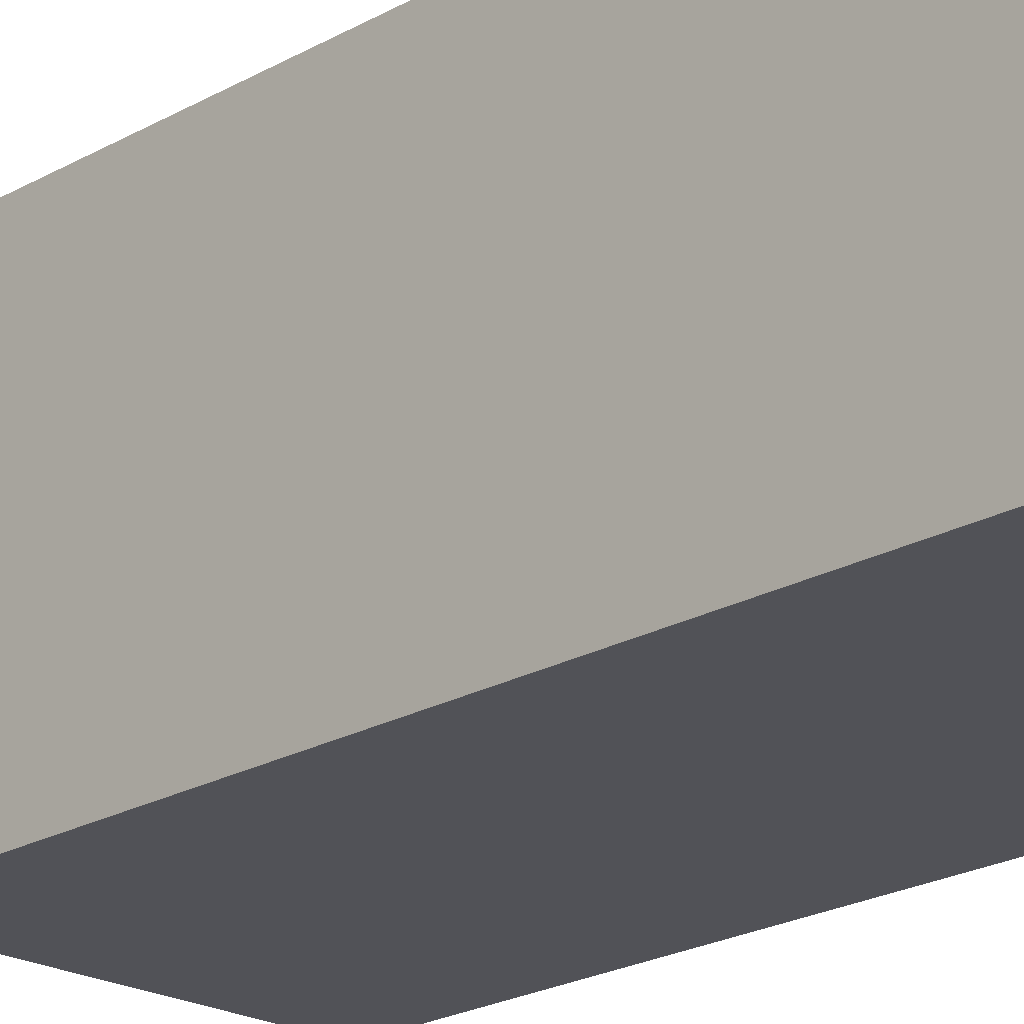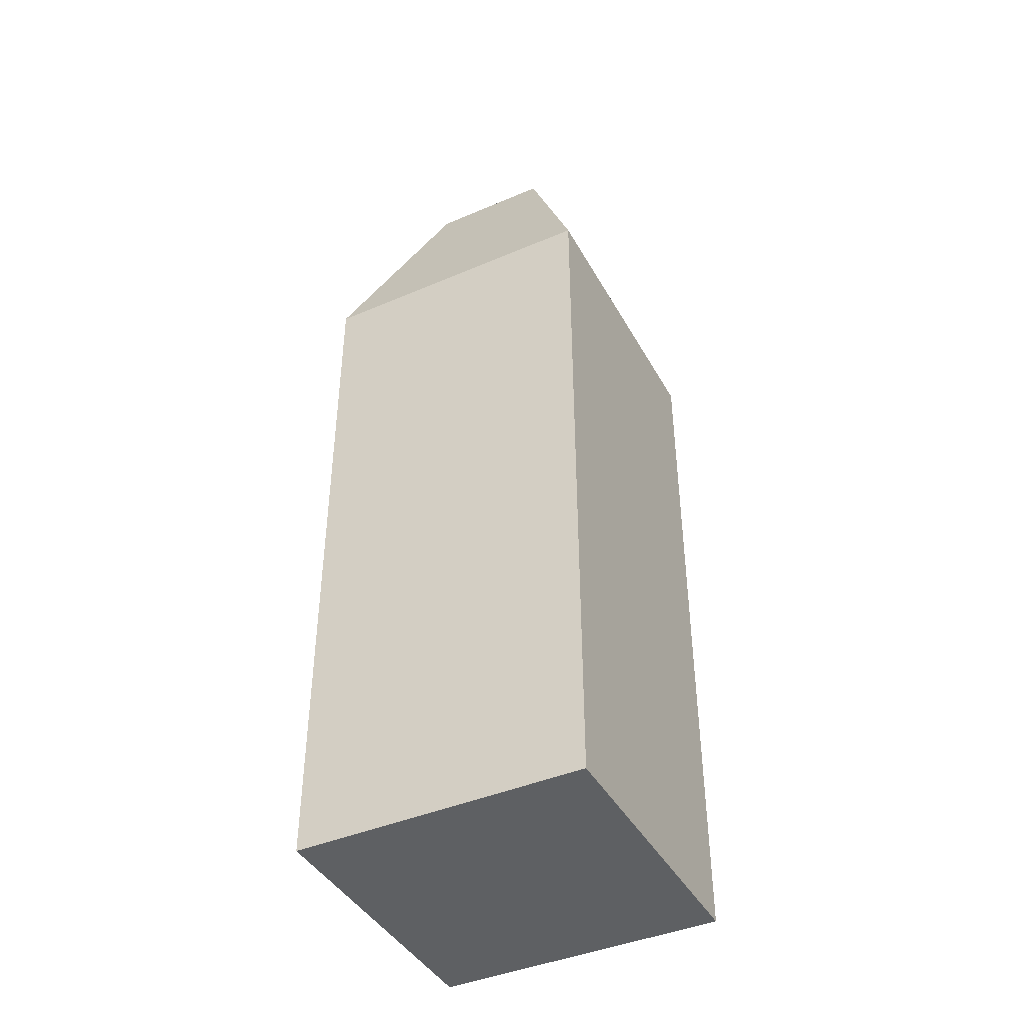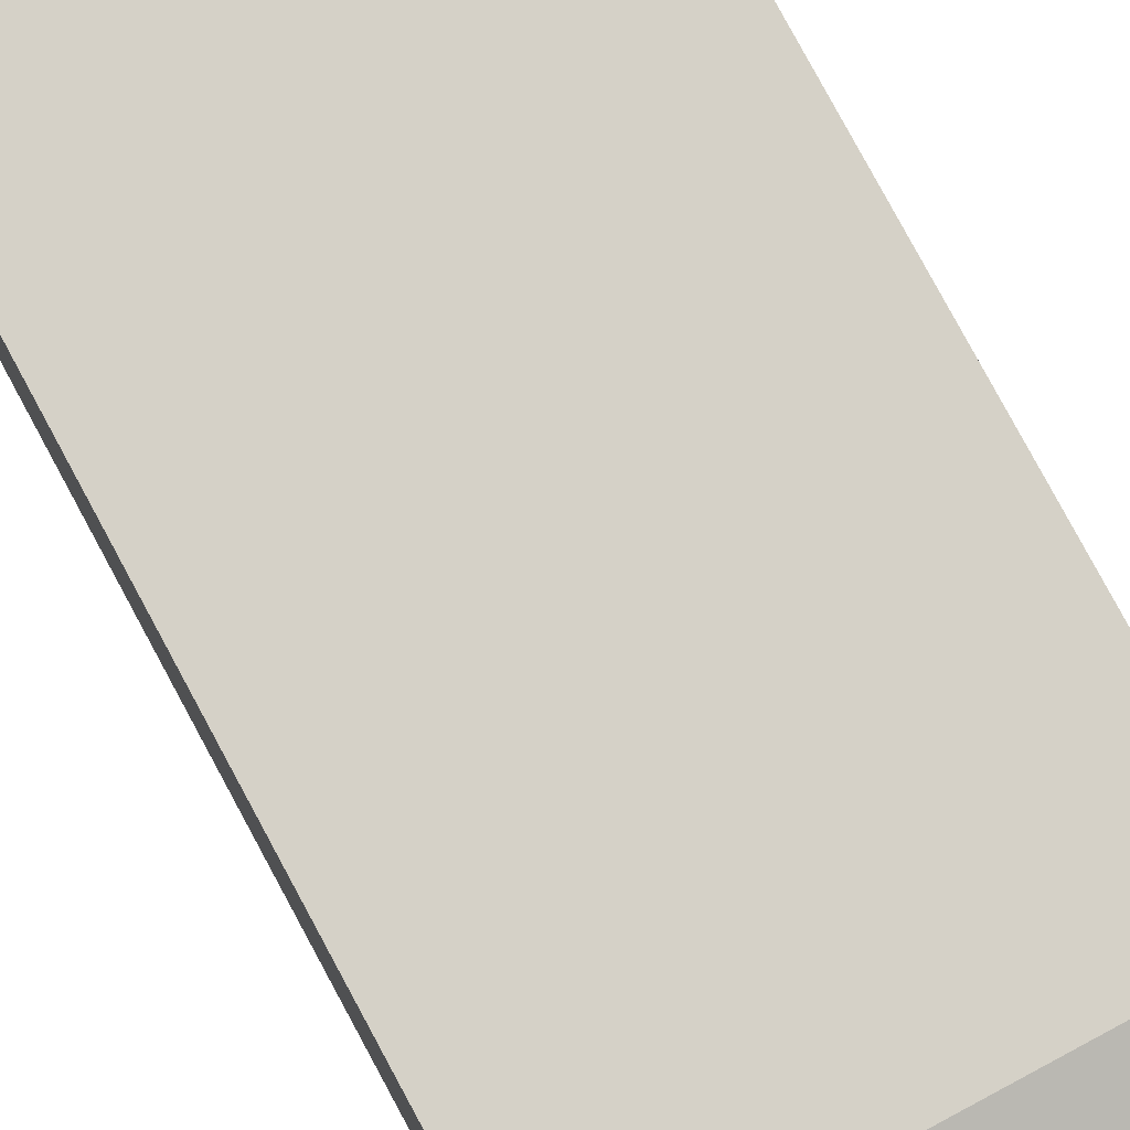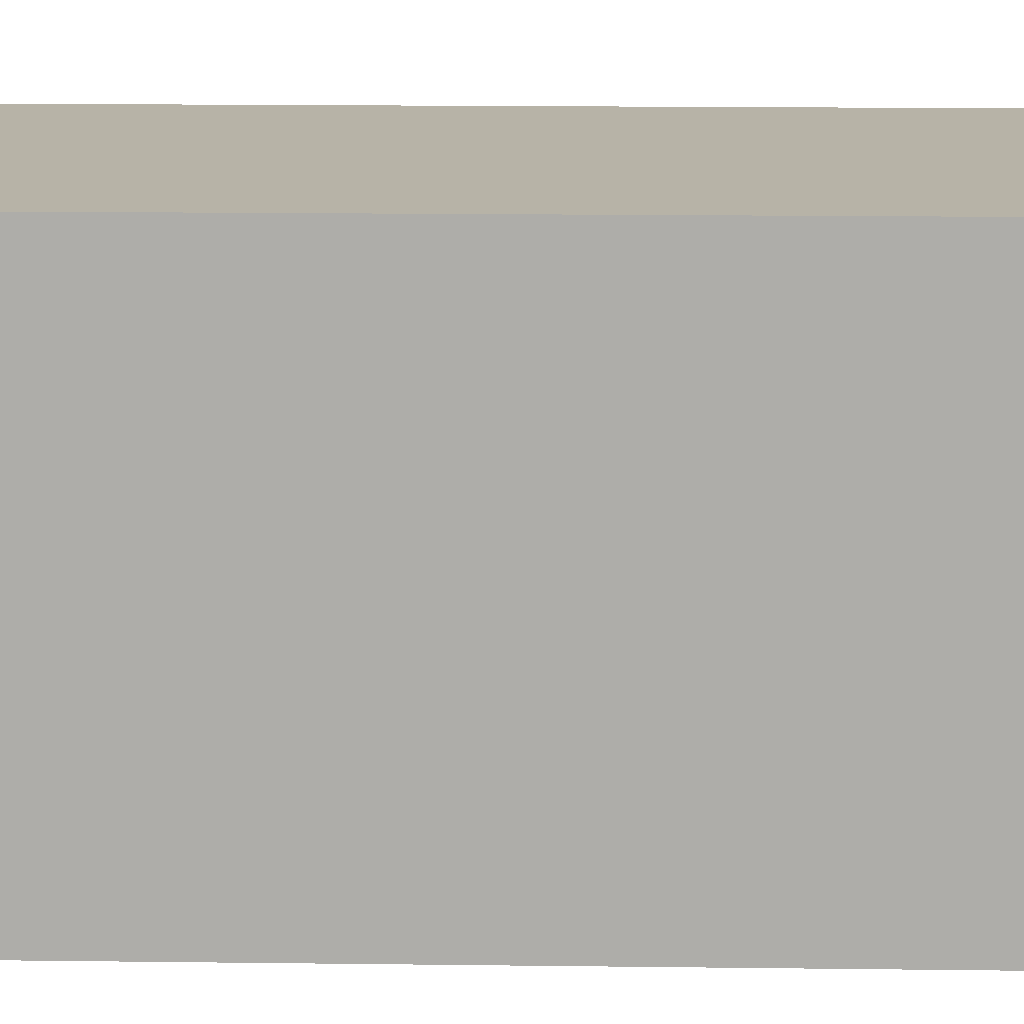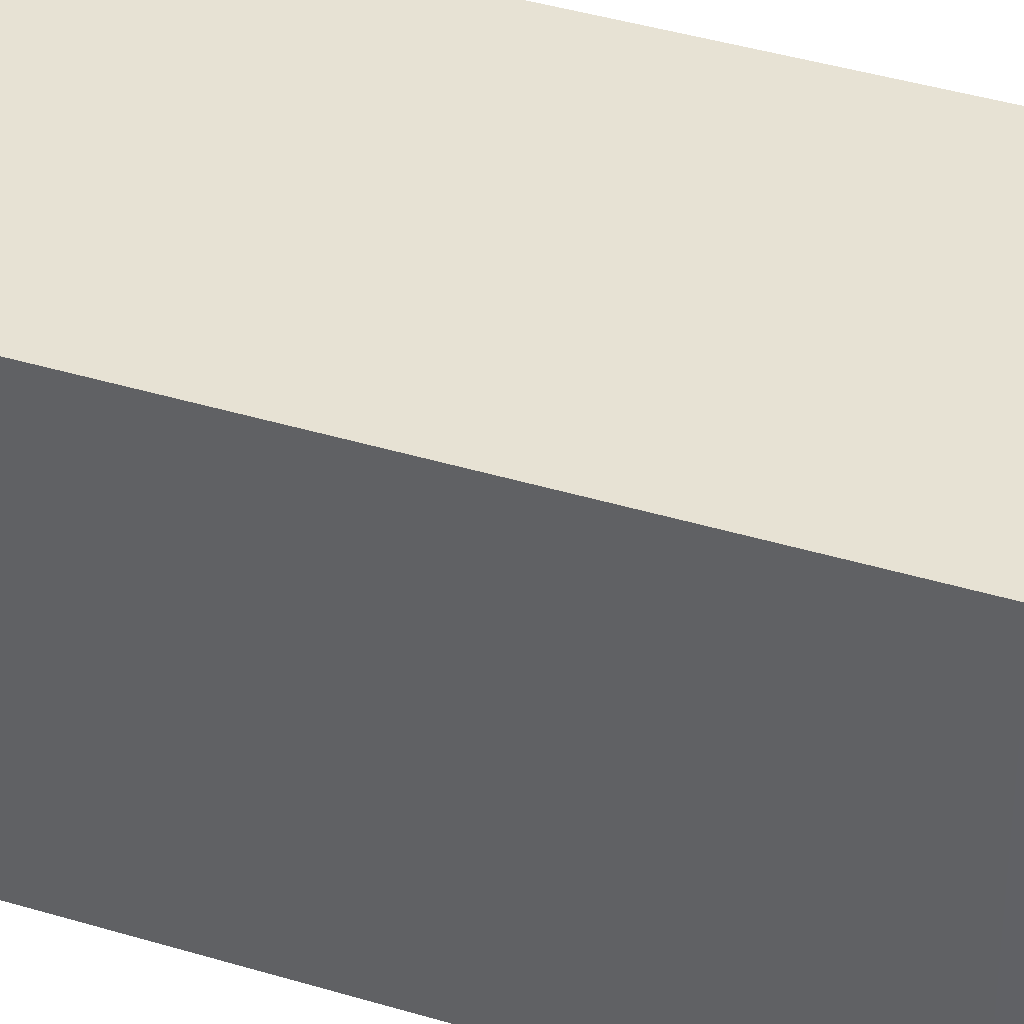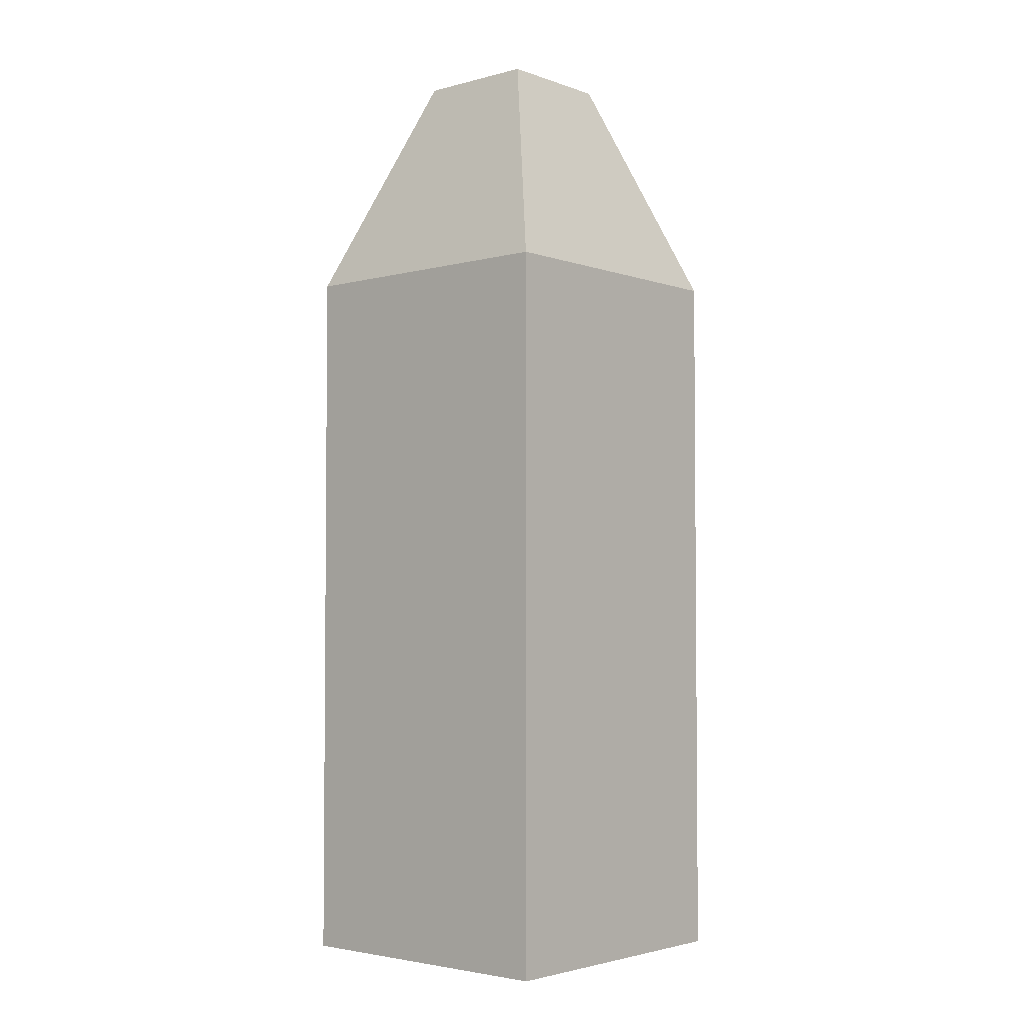
<metadata>
{"format":"obj","ext":"obj","renderer":"f3d","projection":"perspective","resolution":1024,"background":"white","views":[{"elev":-21.4,"azim":-44.4,"up":"+Z"},{"elev":-42.3,"azim":27.1,"up":"+Y"},{"elev":79.3,"azim":151.7,"up":"+Z"},{"elev":12.6,"azim":91.9,"up":"+Z"},{"elev":39.9,"azim":110.7,"up":"+Z"},{"elev":-3.3,"azim":-48.9,"up":"+Y"}]}
</metadata>
<code>
o Cube
v 1 -1 -1
v 1 -1 1
v -1 -1 1
v -1 -1 -1
v 1 1 -1
v 1 1 1
v -1 1 1
v -1 1 -1
v 1 3.976 -1
v 1 3.976 1
v -1 3.976 -1
v -1 3.976 1
v 0.4232 5.511 -0.4232
v 0.4232 5.511 0.4232
v -0.4232 5.511 -0.4232
v -0.4232 5.511 0.4232
f 2 4 1
f 6 12 7
f 5 2 1
f 6 3 2
f 3 8 4
f 1 8 5
f 9 14 10
f 5 10 6
f 7 11 8
f 8 9 5
f 15 14 13
f 12 15 11
f 11 13 9
f 10 16 12
f 2 3 4
f 6 10 12
f 5 6 2
f 6 7 3
f 3 7 8
f 1 4 8
f 9 13 14
f 5 9 10
f 7 12 11
f 8 11 9
f 15 16 14
f 12 16 15
f 11 15 13
f 10 14 16

</code>
